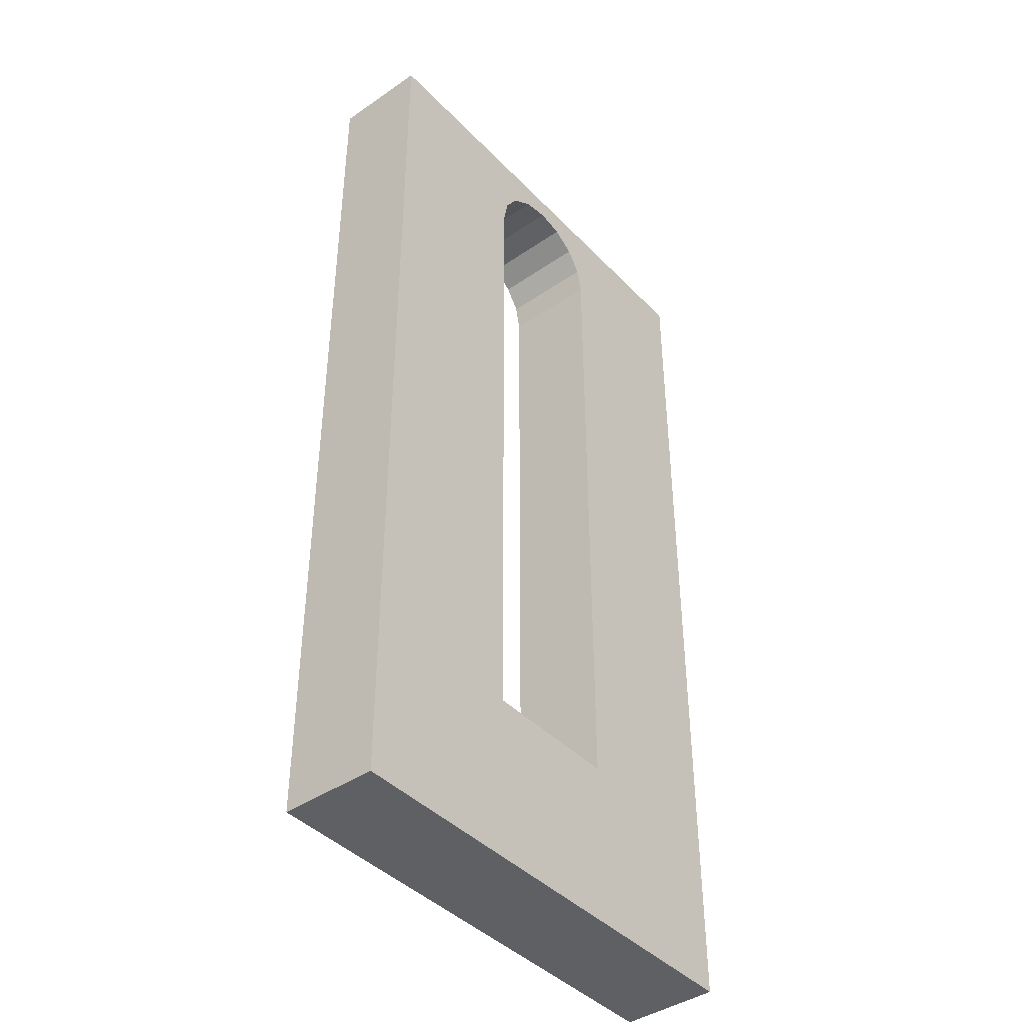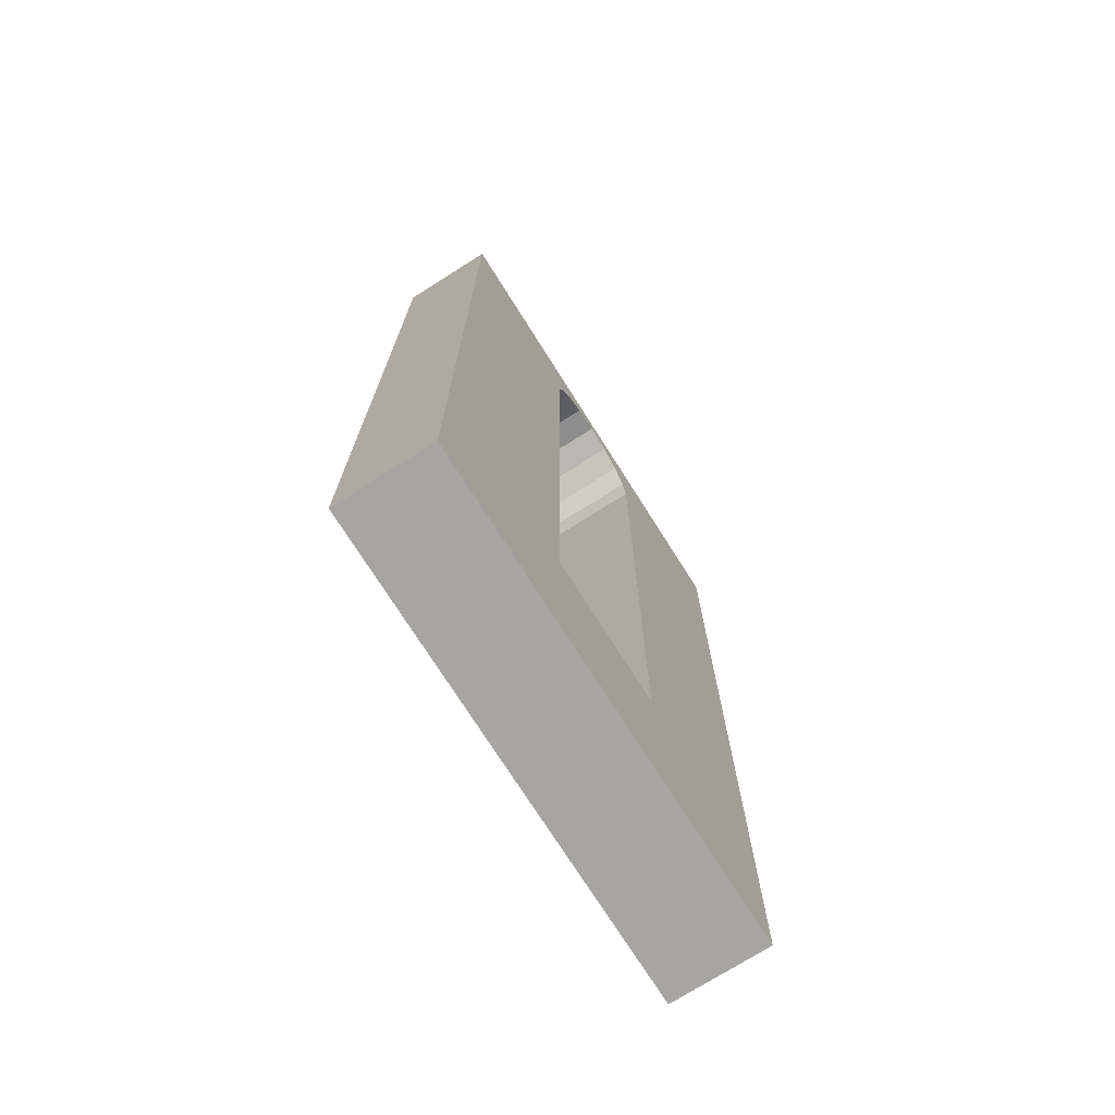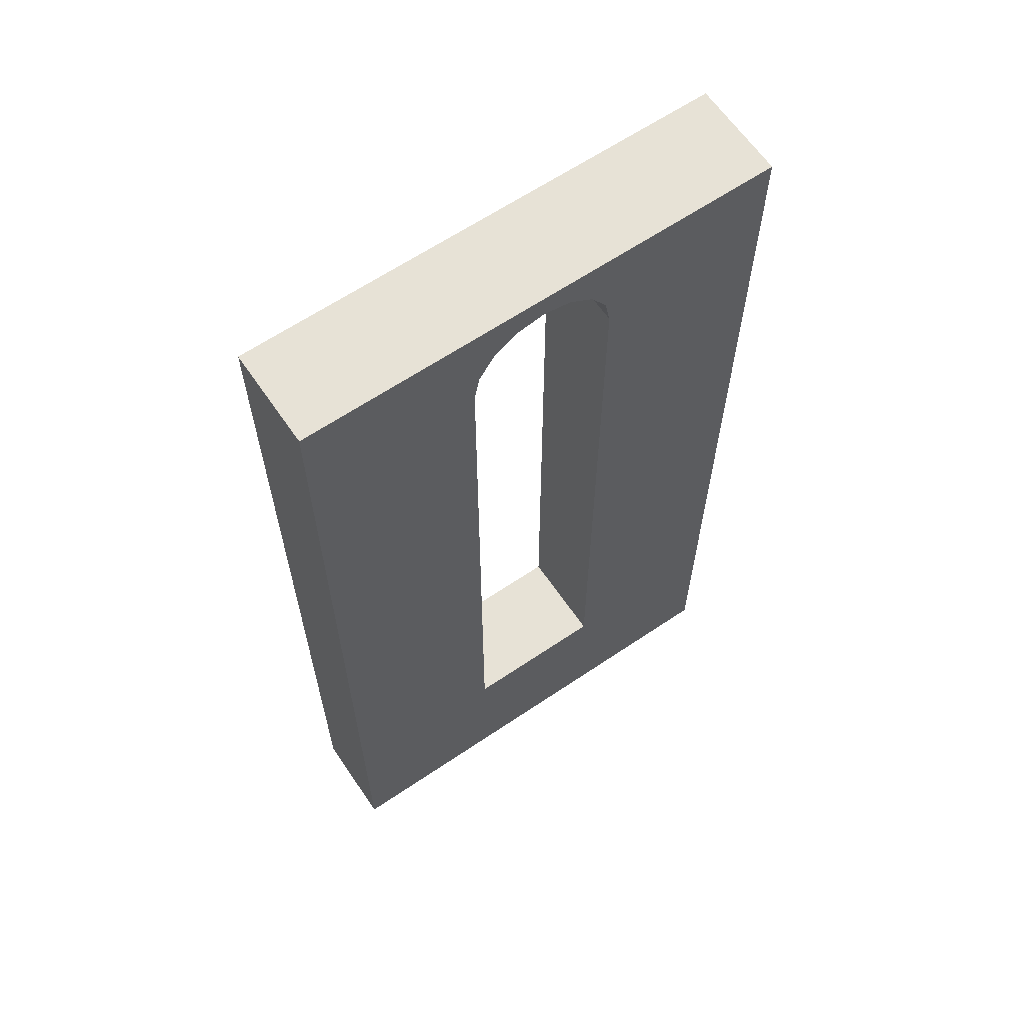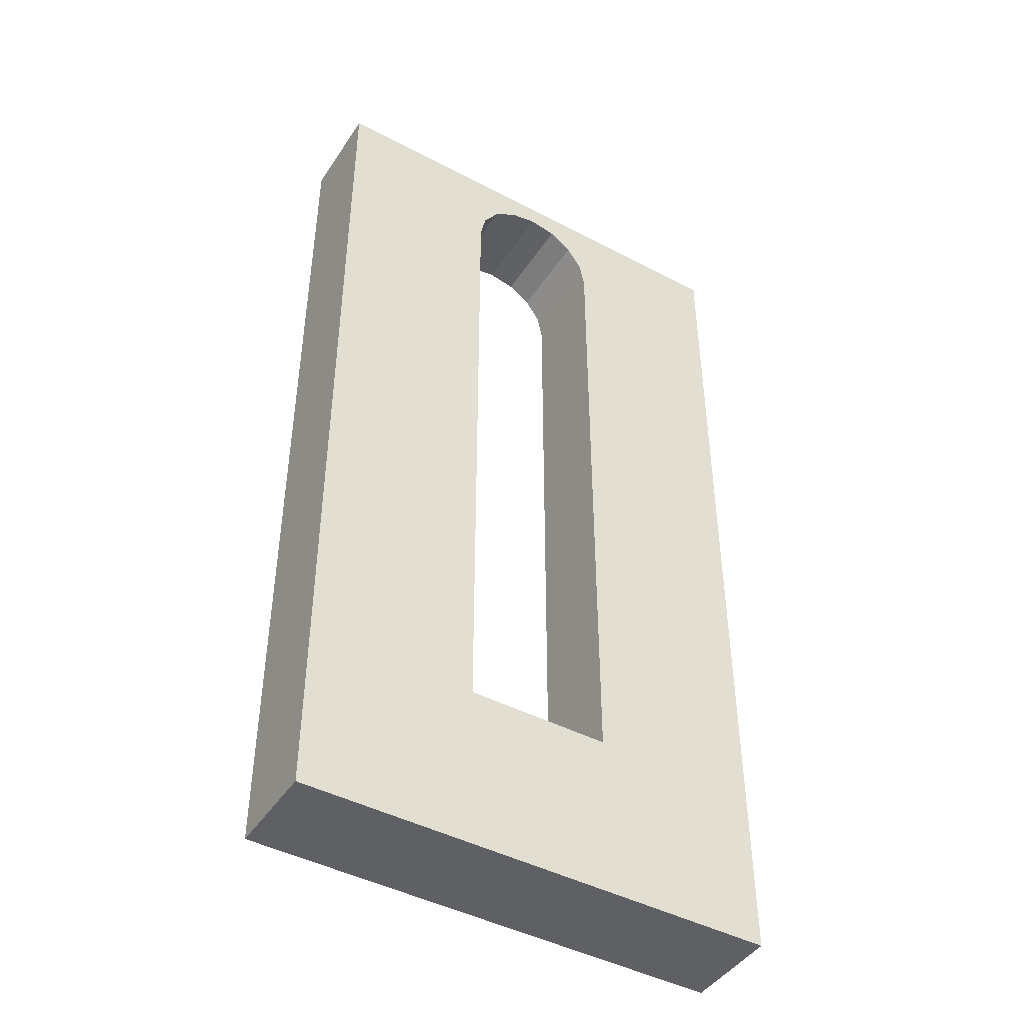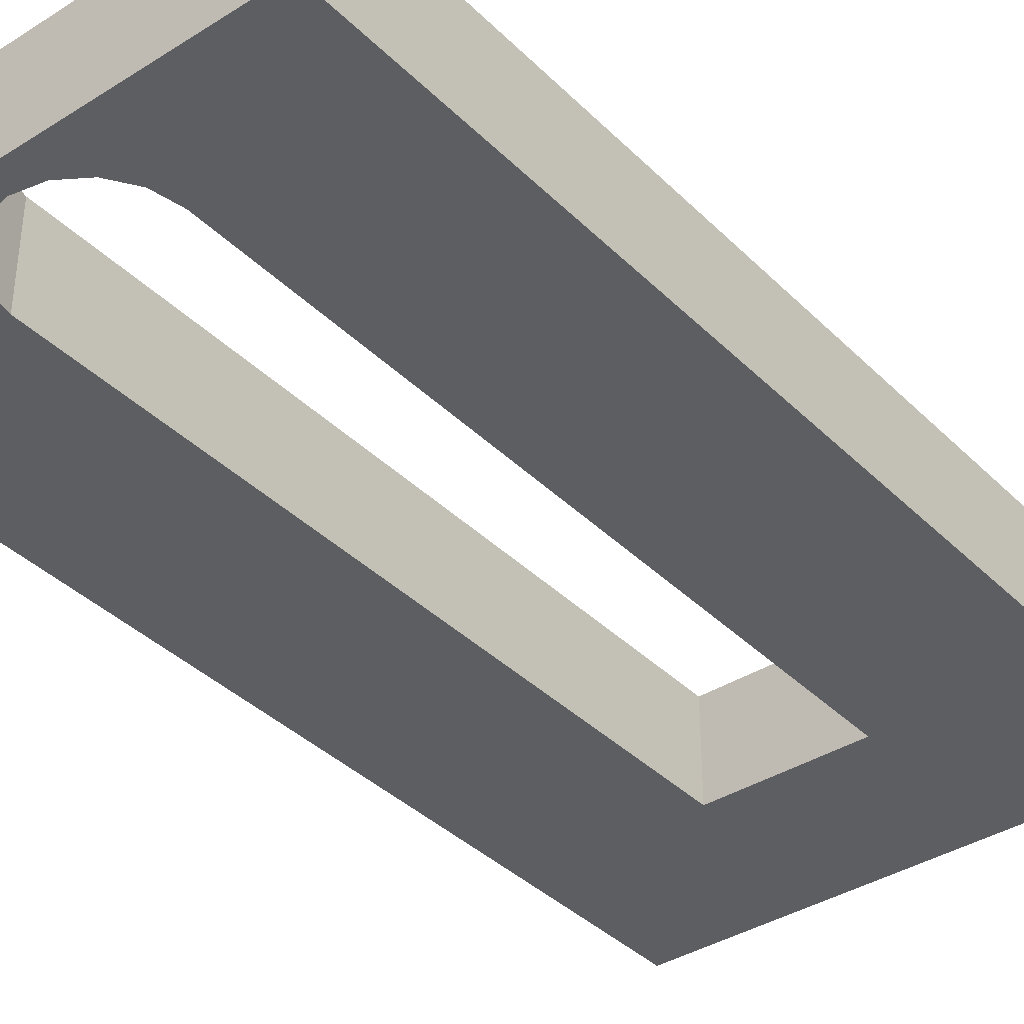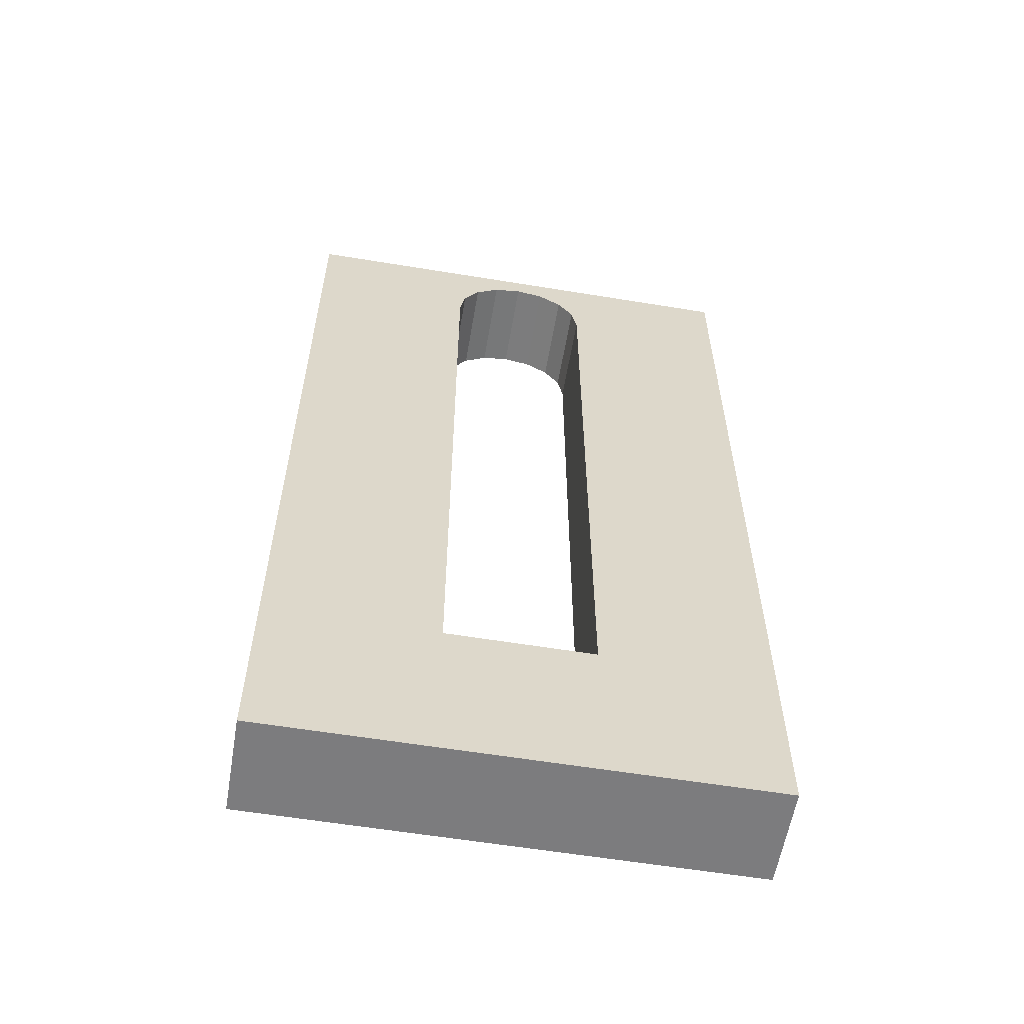
<metadata>
{"format":"obj","ext":"obj","renderer":"f3d","projection":"perspective","resolution":1024,"background":"white","views":[{"elev":-42.1,"azim":-50.5,"up":"+Y"},{"elev":-73.8,"azim":122.3,"up":"+Y"},{"elev":63.6,"azim":145.7,"up":"+Y"},{"elev":-44.8,"azim":-31.4,"up":"+Y"},{"elev":-37.7,"azim":-141.1,"up":"+Z"},{"elev":-58.9,"azim":-9.6,"up":"+Y"}]}
</metadata>
<code>
o object1
g object1
v -0.5 0 0.4
v -0.5 0 0.6
v -0.5 2 0.6
v -0.5 2 0.4
v -0.5 1.15 0.6
v -0.5 1.15 0.4
v 0.5 0 0.6
v 0.5 0 0.4
v 0.5 2 0.4
v 0.5 2 0.6
v 0.5 1.15 0.4
v 0.5 1.15 0.6
v -0.15 1.15 0.6
v -0.15 1.8 0.6
v -0.1386 1.857 0.6
v -0.1061 1.906 0.6
v -0.0574 1.939 0.6
v -0 1.95 0.6
v 0.0574 1.939 0.6
v 0.1061 1.906 0.6
v 0.1386 1.857 0.6
v 0.15 1.8 0.6
v 0.15 1.15 0.6
v 0.15 0.35 0.6
v -0.15 0.35 0.6
v 0.15 0.35 0.4
v -0.15 0.35 0.4
v 0.15 1.8 0.4
v 0.15 1.15 0.4
v -0.15 1.15 0.4
v 0.1386 1.857 0.4
v 0.1061 1.906 0.4
v 0.0574 1.939 0.4
v -0 1.95 0.4
v -0.0574 1.939 0.4
v -0.1061 1.906 0.4
v -0.1386 1.857 0.4
v -0.15 1.8 0.4
f 5 3 4
f 2 5 6
f 6 1 2
f 5 4 6
f 9 10 12
f 7 11 12
f 7 8 11
f 11 9 12
f 22 23 12
f 7 12 24
f 2 7 25
f 25 13 5
f 3 5 14
f 18 10 3
f 19 20 10
f 20 21 10
f 18 19 10
f 3 17 18
f 3 16 17
f 3 15 16
f 3 14 15
f 5 13 14
f 25 5 2
f 7 24 25
f 12 23 24
f 21 22 10
f 22 12 10
f 25 24 26
f 25 26 27
f 23 22 28
f 24 23 29
f 29 26 24
f 23 28 29
f 8 7 1
f 7 2 1
f 26 29 11
f 9 11 28
f 34 4 9
f 35 36 4
f 36 37 4
f 37 38 4
f 38 30 6
f 27 1 6
f 27 8 1
f 6 30 27
f 38 6 4
f 34 35 4
f 9 33 34
f 9 32 33
f 9 31 32
f 9 28 31
f 11 29 28
f 27 26 8
f 26 11 8
f 4 3 10
f 4 10 9
f 21 20 31
f 20 32 31
f 20 19 32
f 19 33 32
f 19 18 33
f 18 34 33
f 18 17 34
f 17 35 34
f 17 16 35
f 16 36 35
f 16 15 36
f 15 37 36
f 15 14 37
f 14 38 37
f 38 14 13
f 30 13 25
f 25 27 30
f 30 38 13
f 22 21 28
f 21 31 28

</code>
